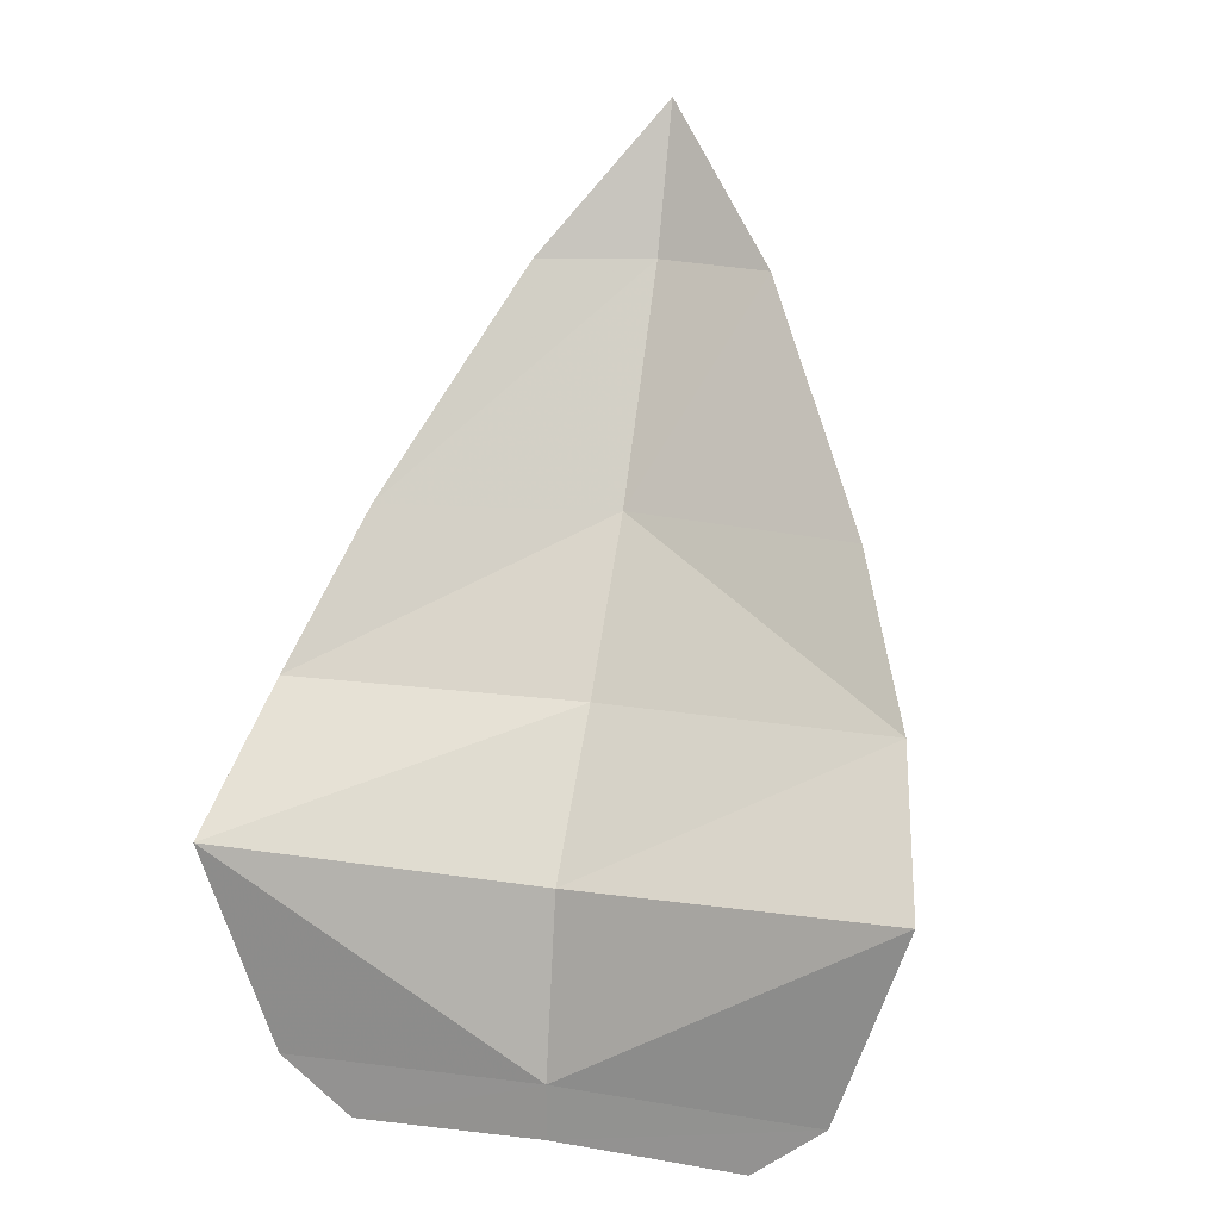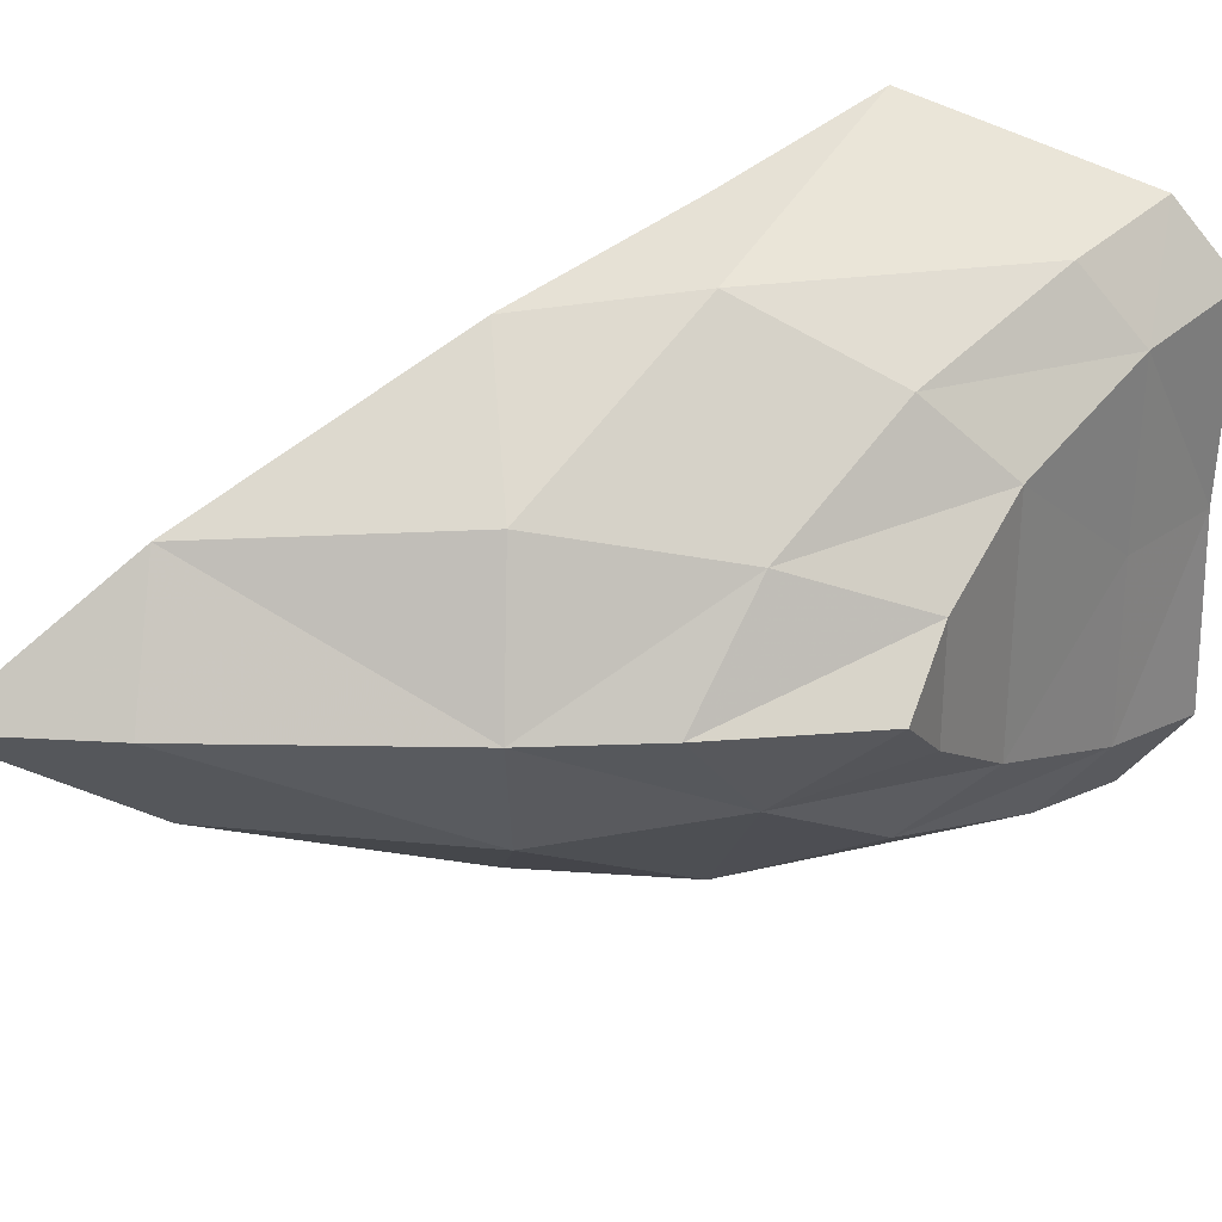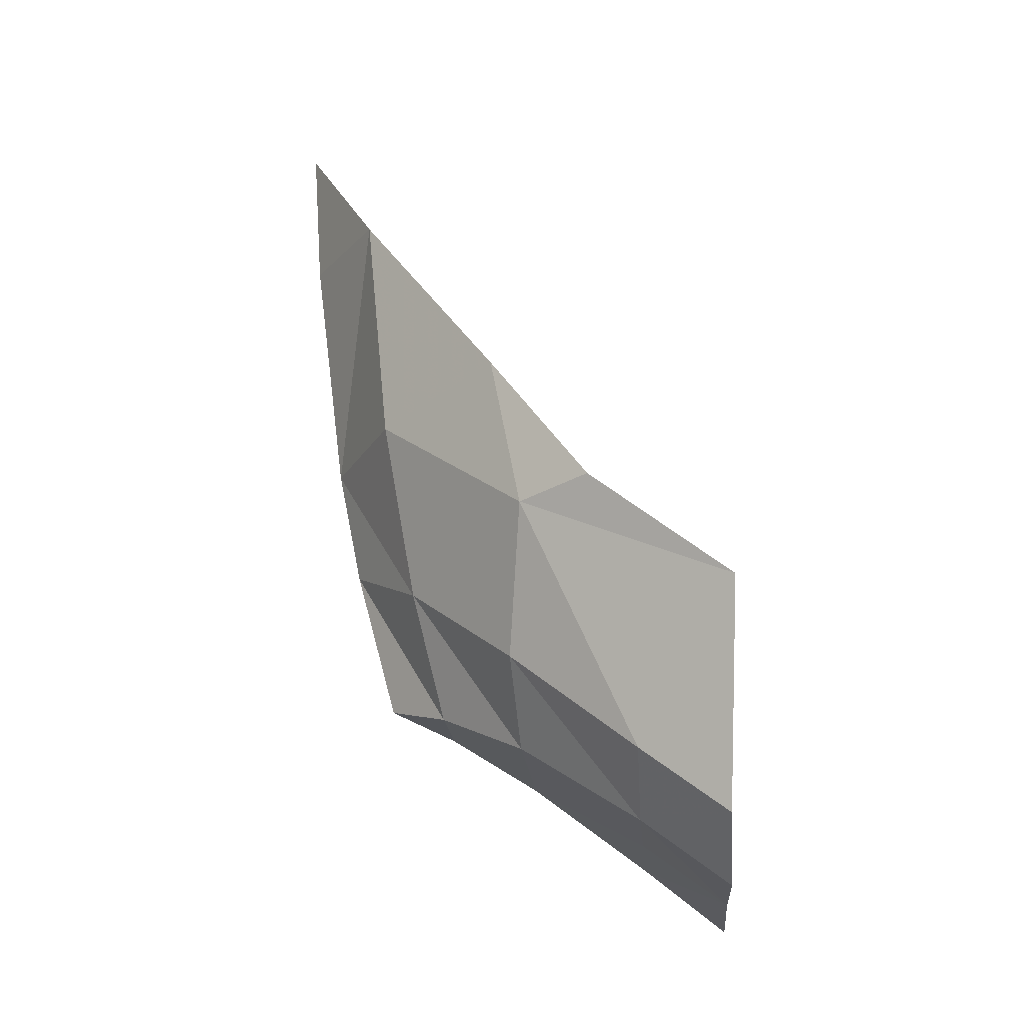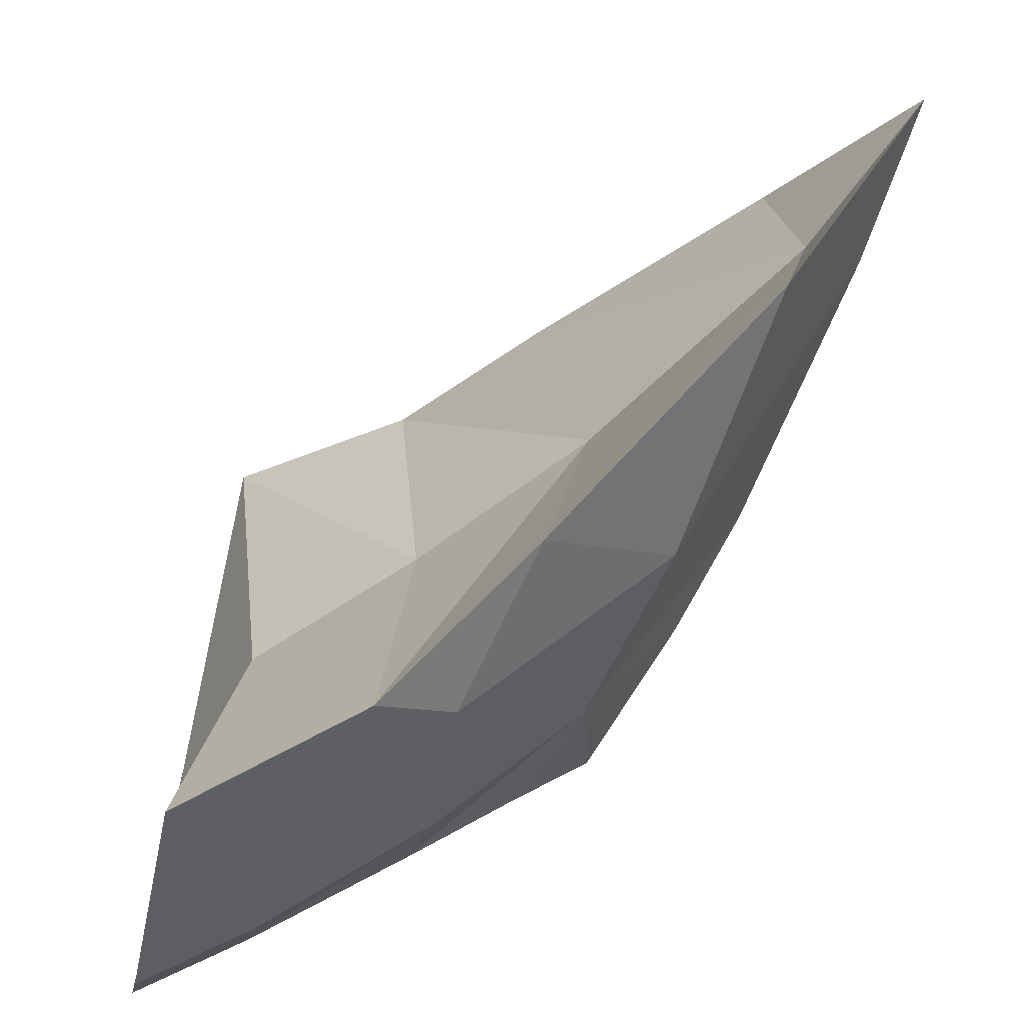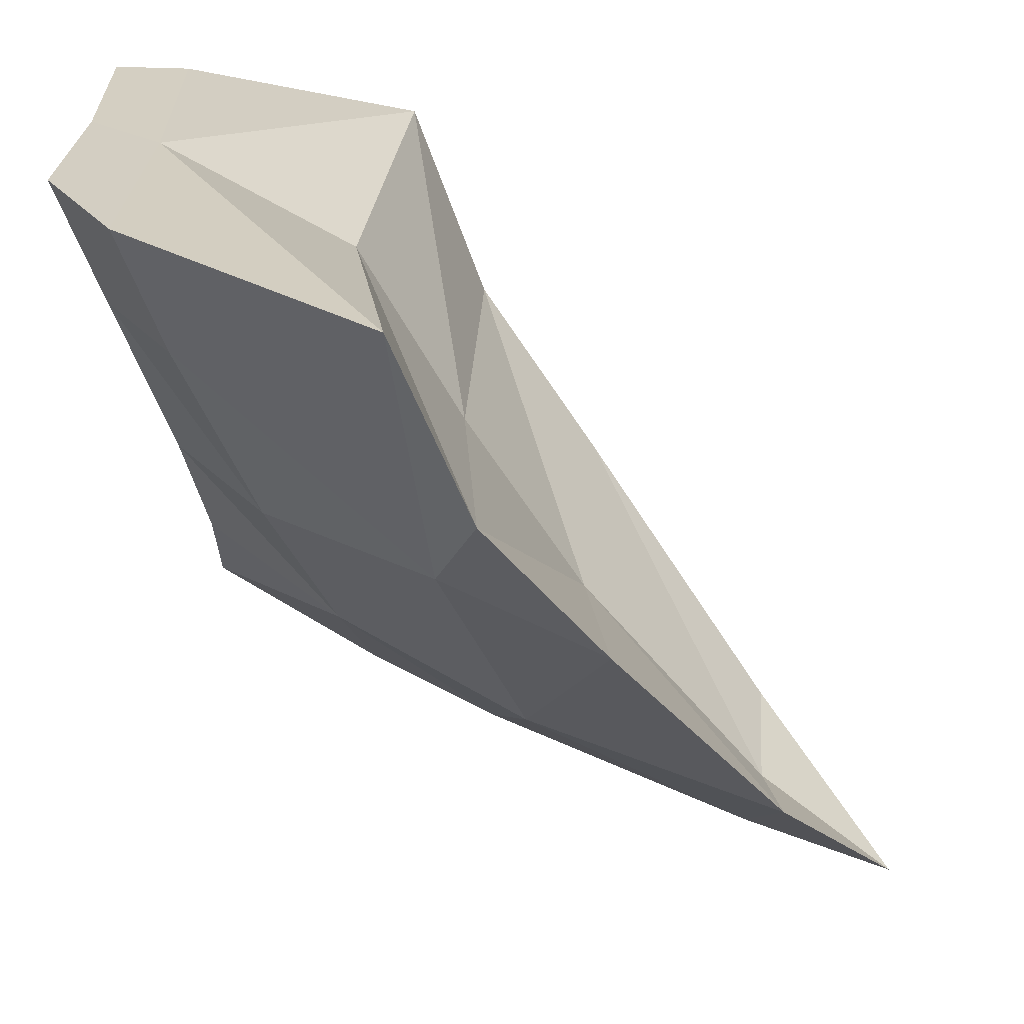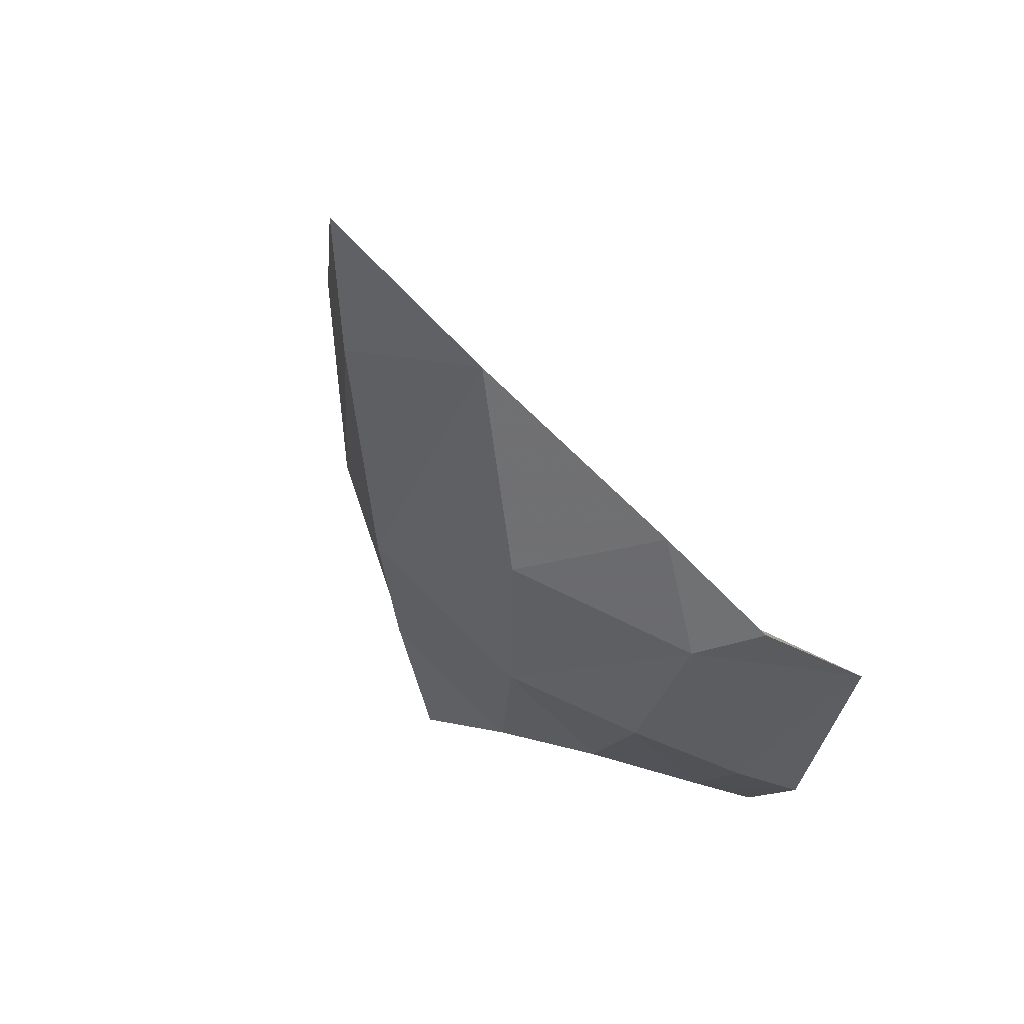
<metadata>
{"format":"obj","ext":"obj","renderer":"f3d","projection":"perspective","resolution":1024,"background":"white","views":[{"elev":20.0,"azim":104.9,"up":"+Y"},{"elev":30.3,"azim":-81.6,"up":"+Z"},{"elev":-18.1,"azim":4.4,"up":"+Y"},{"elev":-65.9,"azim":165.5,"up":"+Z"},{"elev":-67.5,"azim":72.1,"up":"+Z"},{"elev":34.4,"azim":-43.5,"up":"+Y"}]}
</metadata>
<code>
g Claw_2
v -1.009 0.2991 1.75e-07
v -0.7983 -0.0659 0.2184
v -0.9568 0.04 1.75e-07
v -0.8604 0.3163 0.2874
v -0.9139 0.8446 0.2526
v -1.076 0.8447 1.75e-07
v -0.5968 0.3843 0.5091
v -1.096 1.162 1.75e-07
v -0.5304 0.0459 0.5455
v -0.5618 -0.2607 0.4078
v -0.3808 0.0737 0.6405
v -0.0808 -0.1736 0.7127
v -0.2871 -0.4879 0.5198
v -0.0993 -0.6327 0.562
v -0.2871 -0.614 0.3719
v -0.5483 -0.4331 0.2554
v -0.7359 -0.3349 0.12
v -0.868 -0.2898 1.75e-07
v -0.0993 -0.7588 0.4101
v -0.2879 -0.6102 1.75e-07
v -0.5485 -0.4329 1.75e-07
v -0.5483 -0.4331 0.2554
v -0.2871 -0.614 0.3719
v -0.7359 -0.3349 0.12
v -0.7359 -0.3349 1.75e-07
v -0.868 -0.2898 1.75e-07
v -0.1005 -0.7462 1.75e-07
v -0.0993 -0.7588 0.4101
v -1.096 1.162 1.75e-07
v -0.973 0.8446 1.75e-07
v -0.9139 0.8446 0.2526
v -0.5968 0.3843 0.5091
v -0.6913 0.3805 1.75e-07
v -0.3808 0.0737 0.6405
v -0.4361 0.0592 1.75e-07
v -0.0808 -0.1736 0.7127
v -0.1782 -0.2294 1.75e-07
v -0.1005 -0.6202 1.75e-07
v -0.0993 -0.6327 0.562
v -0.0808 -0.1736 0.7127
v -0.1782 -0.2294 1.75e-07
v -0.0993 -0.7588 0.4101
v -0.1005 -0.7462 1.75e-07
v -1.009 0.2991 1.75e-07
v -0.9568 0.04 1.75e-07
v -0.7983 -0.0659 -0.2184
v -0.8604 0.3163 -0.2873
v -1.076 0.8447 1.75e-07
v -0.9139 0.8446 -0.2526
v -0.5968 0.3843 -0.5091
v -1.096 1.162 1.75e-07
v -0.5304 0.0459 -0.5455
v -0.5618 -0.2607 -0.4078
v -0.3808 0.0737 -0.6405
v -0.0808 -0.1736 -0.7127
v -0.2871 -0.4879 -0.5198
v -0.0993 -0.6327 -0.562
v -0.2871 -0.614 -0.3719
v -0.5483 -0.4331 -0.2554
v -0.868 -0.2898 1.75e-07
v -0.7359 -0.3349 -0.12
v -0.0993 -0.7588 -0.4101
v -0.2879 -0.6102 1.75e-07
v -0.2871 -0.614 -0.3719
v -0.5483 -0.4331 -0.2554
v -0.5485 -0.4329 1.75e-07
v -0.7359 -0.3349 1.75e-07
v -0.7359 -0.3349 -0.12
v -0.868 -0.2898 1.75e-07
v -0.1005 -0.7462 1.75e-07
v -0.0993 -0.7588 -0.4101
v -1.096 1.162 1.75e-07
v -0.9139 0.8446 -0.2526
v -0.973 0.8446 1.75e-07
v -0.6913 0.3805 1.75e-07
v -0.5968 0.3843 -0.5091
v -0.3808 0.0737 -0.6405
v -0.4361 0.0592 1.75e-07
v -0.1782 -0.2294 1.75e-07
v -0.0808 -0.1736 -0.7127
v -0.0808 -0.1736 -0.7127
v -0.0993 -0.6327 -0.562
v -0.1005 -0.6202 1.75e-07
v -0.1782 -0.2294 1.75e-07
v -0.1005 -0.7462 1.75e-07
v -0.0993 -0.7588 -0.4101
f 3 2 1
f 4 1 2
f 4 5 1
f 5 6 1
f 5 4 7
f 6 5 8
f 9 4 2
f 7 4 9
f 9 2 10
f 7 9 11
f 11 9 12
f 9 10 13
f 12 9 13
f 12 13 14
f 13 10 15
f 14 13 15
f 10 16 15
f 16 10 2
f 17 2 3
f 17 16 2
f 18 17 3
f 19 14 15
f 22 21 20
f 23 22 20
f 22 24 21
f 24 25 21
f 25 24 26
f 20 27 23
f 27 28 23
f 31 30 29
f 31 32 30
f 32 33 30
f 34 33 32
f 35 33 34
f 34 36 35
f 36 37 35
f 40 39 38
f 41 40 38
f 38 39 42
f 43 38 42
f 46 45 44
f 44 47 46
f 44 48 47
f 48 49 47
f 47 49 50
f 49 48 51
f 47 52 46
f 47 50 52
f 46 52 53
f 52 50 54
f 52 54 55
f 52 55 56
f 53 52 56
f 56 55 57
f 53 56 58
f 56 57 58
f 59 53 58
f 53 59 46
f 45 46 60
f 46 61 60
f 59 61 46
f 57 62 58
f 65 64 63
f 66 65 63
f 65 66 67
f 68 65 67
f 68 67 69
f 70 63 64
f 71 70 64
f 74 73 72
f 74 75 73
f 75 76 73
f 75 77 76
f 78 77 75
f 77 78 79
f 80 77 79
f 83 82 81
f 84 83 81
f 83 85 82
f 85 86 82

</code>
